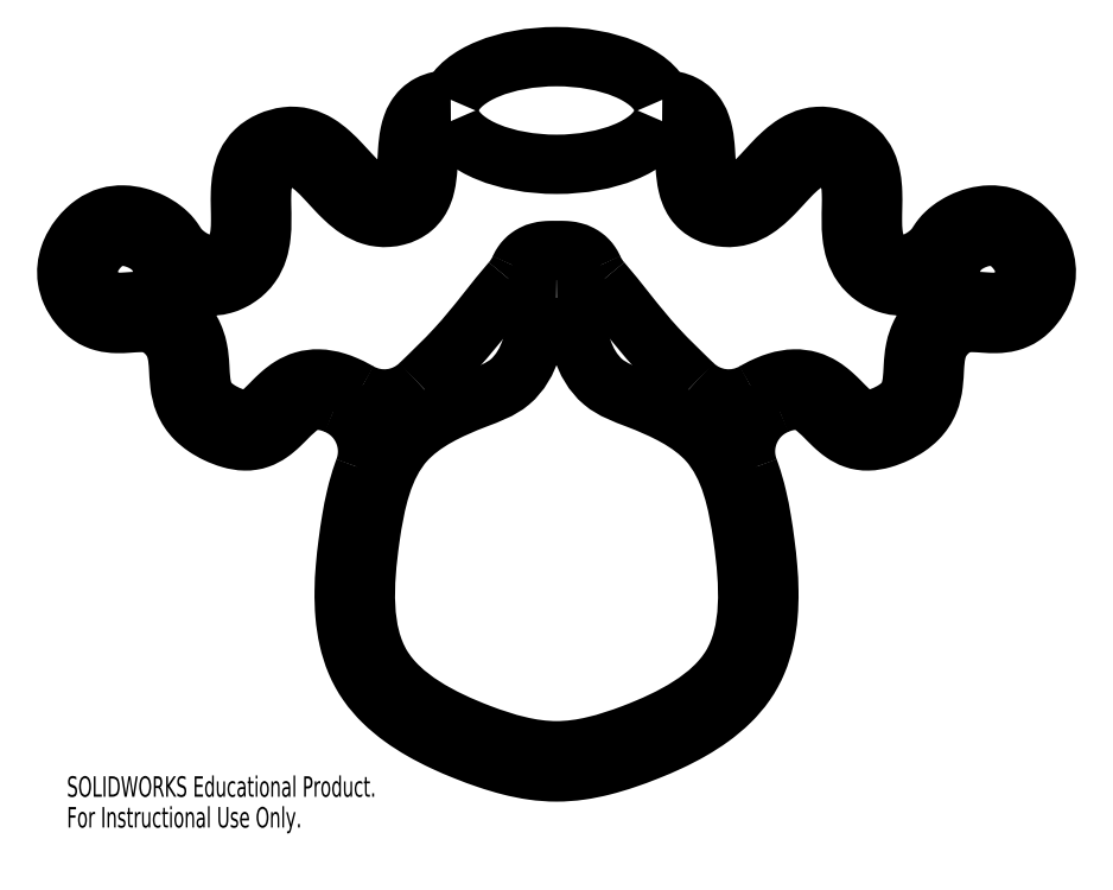
<metadata>
{"format":"dxf","ext":"dxf","renderer":"ezdxf+matplotlib","layout":"modelspace","background":"white","min_lineweight":24,"dpi":150}
</metadata>
<code>
0
SECTION
2
ENTITIES
0
ELLIPSE
8
0
10
0
20
101
30
0
11
25.4
21
0
31
0
210
0
220
0
230
1
40
0.5
41
0.1981
42
2.943
0
LINE
8
0
10
-24.9
20
103.5
30
0
11
-25
21
103.5
31
0
0
SPLINE
8
0
210
0
220
0
230
1
70
     8
71
     3
72
   103
73
    99
74
     0
42
1e-09
43
1e-08
40
0.02012
40
0.02012
40
0.02012
40
0.02012
40
0.02344
40
0.03125
40
0.03906
40
0.04688
40
0.0625
40
0.07031
40
0.07812
40
0.08594
40
0.08984
40
0.09375
40
0.1016
40
0.1094
40
0.1172
40
0.125
40
0.1406
40
0.1562
40
0.1719
40
0.1875
40
0.1953
40
0.2031
40
0.2109
40
0.2188
40
0.2266
40
0.2344
40
0.2422
40
0.25
40
0.2578
40
0.2656
40
0.2695
40
0.2734
40
0.2773
40
0.2812
40
0.2891
40
0.2969
40
0.3125
40
0.3281
40
0.3359
40
0.3438
40
0.3594
40
0.375
40
0.3906
40
0.4062
40
0.4219
40
0.4297
40
0.4375
40
0.4453
40
0.4531
40
0.4609
40
0.4688
40
0.4766
40
0.4844
40
0.5
40
0.5156
40
0.5234
40
0.5312
40
0.5391
40
0.5469
40
0.5547
40
0.5625
40
0.5781
40
0.5938
40
0.6094
40
0.625
40
0.6406
40
0.6562
40
0.6719
40
0.6875
40
0.6953
40
0.7031
40
0.7188
40
0.7266
40
0.7344
40
0.75
40
0.7656
40
0.7812
40
0.7969
40
0.8125
40
0.8281
40
0.8438
40
0.8594
40
0.8672
40
0.875
40
0.8828
40
0.8906
40
0.8984
40
0.9062
40
0.9219
40
0.9375
40
0.9531
40
0.9609
40
0.9688
40
0.9766
40
0.9844
40
0.9922
40
0.9961
40
1
40
1
40
1
40
1
10
-51.98
20
31.68
30
0
10
-52.49
20
31.9
30
0
10
-54.11
20
32.47
30
0
10
-56.3
20
32.82
30
0
10
-58.29
20
32.52
30
0
10
-60.61
20
31.45
30
0
10
-62.86
20
29.31
30
0
10
-65.32
20
26.78
30
0
10
-67.45
20
24.93
30
0
10
-69.69
20
23.69
30
0
10
-71.8
20
23.15
30
0
10
-74.12
20
23
30
0
10
-76.96
20
23.54
30
0
10
-80.17
20
24.79
30
0
10
-82.96
20
26.38
30
0
10
-85.89
20
28.77
30
0
10
-88.14
20
32.3
30
0
10
-88.98
20
36.55
30
0
10
-89.13
20
40.38
30
0
10
-89.37
20
43.19
30
0
10
-89.9
20
45.18
30
0
10
-90.53
20
46.58
30
0
10
-91.47
20
47.94
30
0
10
-92.89
20
49.35
30
0
10
-94.62
20
50.48
30
0
10
-96.22
20
50.98
30
0
10
-98.34
20
51.06
30
0
10
-100.9
20
50.87
30
0
10
-103.7
20
50.71
30
0
10
-106.3
20
50.96
30
0
10
-108.5
20
51.7
30
0
10
-110.1
20
52.59
30
0
10
-111.5
20
53.79
30
0
10
-113.1
20
55.6
30
0
10
-114.6
20
58.1
30
0
10
-115.8
20
62.17
30
0
10
-115.2
20
66.98
30
0
10
-113
20
70.66
30
0
10
-110.9
20
72.92
30
0
10
-108.8
20
74.71
30
0
10
-105.8
20
76.13
30
0
10
-102.1
20
76.52
30
0
10
-98.68
20
75.97
30
0
10
-95.56
20
74.77
30
0
10
-93.32
20
73.38
30
0
10
-91.83
20
72.12
30
0
10
-90.84
20
71.06
30
0
10
-90.12
20
70.01
30
0
10
-89.63
20
69.24
30
0
10
-89.17
20
68.62
30
0
10
-88.47
20
67.87
30
0
10
-87.62
20
67.12
30
0
10
-86.32
20
66.16
30
0
10
-84.45
20
65.15
30
0
10
-82.52
20
64.65
30
0
10
-81.05
20
64.63
30
0
10
-80
20
64.8
30
0
10
-78.9
20
65.21
30
0
10
-77.82
20
65.85
30
0
10
-76.87
20
66.64
30
0
10
-75.92
20
67.75
30
0
10
-75.11
20
69.41
30
0
10
-74.61
20
71.97
30
0
10
-74.49
20
74.99
30
0
10
-74.57
20
78.27
30
0
10
-74.62
20
81.69
30
0
10
-74.33
20
85.14
30
0
10
-73.36
20
88.57
30
0
10
-71.54
20
91.2
30
0
10
-69.41
20
92.85
30
0
10
-67.03
20
94.12
30
0
10
-64.4
20
94.87
30
0
10
-61.66
20
94.97
30
0
10
-59.07
20
94.55
30
0
10
-56.22
20
93.25
30
0
10
-53.39
20
91.03
30
0
10
-50.9
20
88.5
30
0
10
-48.6
20
85.96
30
0
10
-46.39
20
83.67
30
0
10
-44.23
20
81.92
30
0
10
-42.2
20
80.93
30
0
10
-40.51
20
80.72
30
0
10
-38.96
20
80.97
30
0
10
-37.91
20
81.35
30
0
10
-37.12
20
81.87
30
0
10
-36.62
20
82.43
30
0
10
-36.14
20
83.33
30
0
10
-35.65
20
84.96
30
0
10
-35.32
20
87.71
30
0
10
-35.15
20
91.55
30
0
10
-34.83
20
94.88
30
0
10
-34.14
20
97.5
30
0
10
-33.28
20
99.41
30
0
10
-31.94
20
101.2
30
0
10
-30.04
20
102.5
30
0
10
-28.1
20
103.2
30
0
10
-26.39
20
103.5
30
0
10
-25.46
20
103.5
30
0
10
-25
20
103.5
30
0
0
ARC
8
0
10
-56.58
20
20.6
30
0
40
12
50
339.3
51
67.5
0
SPLINE
8
0
210
0
220
0
230
1
70
     8
71
     3
72
    47
73
    43
74
     0
42
1e-09
43
1e-08
40
0.216
40
0.216
40
0.216
40
0.216
40
0.2188
40
0.2344
40
0.25
40
0.2656
40
0.2812
40
0.2969
40
0.3125
40
0.3281
40
0.3438
40
0.3516
40
0.3594
40
0.375
40
0.3906
40
0.4062
40
0.4219
40
0.4375
40
0.4531
40
0.4688
40
0.4844
40
0.5
40
0.5156
40
0.5312
40
0.5469
40
0.5625
40
0.5781
40
0.5938
40
0.6094
40
0.625
40
0.6406
40
0.6484
40
0.6562
40
0.6719
40
0.6875
40
0.7031
40
0.7188
40
0.7344
40
0.75
40
0.7656
40
0.7812
40
0.784
40
0.784
40
0.784
40
0.784
10
-45.35
20
16.35
30
0
10
-45.47
20
16.04
30
0
10
-46.23
20
13.96
30
0
10
-47.35
20
10.01
30
0
10
-48.42
20
4.455
30
0
10
-49.22
20
-1.049
30
0
10
-49.86
20
-6.675
30
0
10
-50.17
20
-12.36
30
0
10
-50.01
20
-18.04
30
0
10
-49.19
20
-23.65
30
0
10
-47.79
20
-28.18
30
0
10
-46.13
20
-31.64
30
0
10
-44.08
20
-34.95
30
0
10
-40.93
20
-38.56
30
0
10
-36.53
20
-42.21
30
0
10
-31.7
20
-45.27
30
0
10
-26.61
20
-47.87
30
0
10
-21.42
20
-50.08
30
0
10
-16.29
20
-51.99
30
0
10
-11.01
20
-53.6
30
0
10
-5.609
20
-54.71
30
0
10
2.34e-14
20
-55.15
30
0
10
5.609
20
-54.71
30
0
10
11.01
20
-53.6
30
0
10
16.29
20
-51.99
30
0
10
21.42
20
-50.08
30
0
10
26.61
20
-47.87
30
0
10
31.7
20
-45.27
30
0
10
36.53
20
-42.21
30
0
10
40.93
20
-38.56
30
0
10
44.08
20
-34.95
30
0
10
46.13
20
-31.64
30
0
10
47.79
20
-28.18
30
0
10
49.19
20
-23.65
30
0
10
50.01
20
-18.04
30
0
10
50.17
20
-12.36
30
0
10
49.86
20
-6.675
30
0
10
49.22
20
-1.049
30
0
10
48.42
20
4.455
30
0
10
47.35
20
10.01
30
0
10
46.23
20
13.96
30
0
10
45.47
20
16.04
30
0
10
45.35
20
16.35
30
0
0
ARC
8
0
10
56.58
20
20.6
30
0
40
12
50
112.5
51
200.7
0
SPLINE
8
0
210
0
220
0
230
1
70
     8
71
     3
72
   103
73
    99
74
     0
42
1e-09
43
1e-08
40
0.02012
40
0.02012
40
0.02012
40
0.02012
40
0.02344
40
0.03125
40
0.03906
40
0.04688
40
0.0625
40
0.07031
40
0.07812
40
0.08594
40
0.08984
40
0.09375
40
0.1016
40
0.1094
40
0.1172
40
0.125
40
0.1406
40
0.1562
40
0.1719
40
0.1875
40
0.1953
40
0.2031
40
0.2109
40
0.2188
40
0.2266
40
0.2344
40
0.2422
40
0.25
40
0.2578
40
0.2656
40
0.2695
40
0.2734
40
0.2773
40
0.2812
40
0.2891
40
0.2969
40
0.3125
40
0.3281
40
0.3359
40
0.3438
40
0.3594
40
0.375
40
0.3906
40
0.4062
40
0.4219
40
0.4297
40
0.4375
40
0.4453
40
0.4531
40
0.4609
40
0.4688
40
0.4766
40
0.4844
40
0.5
40
0.5156
40
0.5234
40
0.5312
40
0.5391
40
0.5469
40
0.5547
40
0.5625
40
0.5781
40
0.5938
40
0.6094
40
0.625
40
0.6406
40
0.6562
40
0.6719
40
0.6875
40
0.6953
40
0.7031
40
0.7188
40
0.7266
40
0.7344
40
0.75
40
0.7656
40
0.7812
40
0.7969
40
0.8125
40
0.8281
40
0.8438
40
0.8594
40
0.8672
40
0.875
40
0.8828
40
0.8906
40
0.8984
40
0.9062
40
0.9219
40
0.9375
40
0.9531
40
0.9609
40
0.9688
40
0.9766
40
0.9844
40
0.9922
40
0.9961
40
1
40
1
40
1
40
1
10
51.98
20
31.68
30
0
10
52.49
20
31.9
30
0
10
54.11
20
32.47
30
0
10
56.3
20
32.82
30
0
10
58.29
20
32.52
30
0
10
60.61
20
31.45
30
0
10
62.86
20
29.31
30
0
10
65.32
20
26.78
30
0
10
67.45
20
24.93
30
0
10
69.69
20
23.69
30
0
10
71.8
20
23.15
30
0
10
74.12
20
23
30
0
10
76.96
20
23.54
30
0
10
80.17
20
24.79
30
0
10
82.96
20
26.38
30
0
10
85.89
20
28.77
30
0
10
88.14
20
32.3
30
0
10
88.98
20
36.55
30
0
10
89.13
20
40.38
30
0
10
89.37
20
43.19
30
0
10
89.9
20
45.18
30
0
10
90.53
20
46.58
30
0
10
91.47
20
47.94
30
0
10
92.89
20
49.35
30
0
10
94.62
20
50.48
30
0
10
96.22
20
50.98
30
0
10
98.34
20
51.06
30
0
10
100.9
20
50.87
30
0
10
103.7
20
50.71
30
0
10
106.3
20
50.96
30
0
10
108.5
20
51.7
30
0
10
110.1
20
52.59
30
0
10
111.5
20
53.79
30
0
10
113.1
20
55.6
30
0
10
114.6
20
58.1
30
0
10
115.8
20
62.17
30
0
10
115.2
20
66.98
30
0
10
113
20
70.66
30
0
10
110.9
20
72.92
30
0
10
108.8
20
74.71
30
0
10
105.8
20
76.13
30
0
10
102.1
20
76.52
30
0
10
98.68
20
75.97
30
0
10
95.56
20
74.77
30
0
10
93.32
20
73.38
30
0
10
91.83
20
72.12
30
0
10
90.84
20
71.06
30
0
10
90.12
20
70.01
30
0
10
89.63
20
69.24
30
0
10
89.17
20
68.62
30
0
10
88.47
20
67.87
30
0
10
87.62
20
67.12
30
0
10
86.32
20
66.16
30
0
10
84.45
20
65.15
30
0
10
82.52
20
64.65
30
0
10
81.05
20
64.63
30
0
10
80
20
64.8
30
0
10
78.9
20
65.21
30
0
10
77.82
20
65.85
30
0
10
76.87
20
66.64
30
0
10
75.92
20
67.75
30
0
10
75.11
20
69.41
30
0
10
74.61
20
71.97
30
0
10
74.49
20
74.99
30
0
10
74.57
20
78.27
30
0
10
74.62
20
81.69
30
0
10
74.33
20
85.14
30
0
10
73.36
20
88.57
30
0
10
71.54
20
91.2
30
0
10
69.41
20
92.85
30
0
10
67.03
20
94.12
30
0
10
64.4
20
94.87
30
0
10
61.66
20
94.97
30
0
10
59.07
20
94.55
30
0
10
56.22
20
93.25
30
0
10
53.39
20
91.03
30
0
10
50.9
20
88.5
30
0
10
48.6
20
85.96
30
0
10
46.39
20
83.67
30
0
10
44.23
20
81.92
30
0
10
42.2
20
80.93
30
0
10
40.51
20
80.72
30
0
10
38.96
20
80.97
30
0
10
37.91
20
81.35
30
0
10
37.12
20
81.87
30
0
10
36.62
20
82.43
30
0
10
36.14
20
83.33
30
0
10
35.65
20
84.96
30
0
10
35.32
20
87.71
30
0
10
35.15
20
91.55
30
0
10
34.83
20
94.88
30
0
10
34.14
20
97.5
30
0
10
33.28
20
99.41
30
0
10
31.94
20
101.2
30
0
10
30.04
20
102.5
30
0
10
28.1
20
103.2
30
0
10
26.39
20
103.5
30
0
10
25.46
20
103.5
30
0
10
25
20
103.5
30
0
0
LINE
8
0
10
25
20
103.5
30
0
11
24.9
21
103.5
31
0
0
LINE
8
0
10
-24.9
20
98.53
30
0
11
-25
21
98.53
31
0
0
ELLIPSE
8
0
10
0
20
101
30
0
11
25.4
21
0
31
0
210
0
220
0
230
1
40
0.5
41
3.34
42
6.085
0
LINE
8
0
10
25
20
98.53
30
0
11
24.9
21
98.53
31
0
0
SPLINE
8
0
210
0
220
0
230
1
70
     8
71
     3
72
   113
73
   109
74
     0
42
1e-09
43
1e-08
40
0
40
0
40
0
40
0
40
0.001953
40
0.003906
40
0.007812
40
0.01172
40
0.01562
40
0.02344
40
0.03125
40
0.03906
40
0.04688
40
0.0625
40
0.07812
40
0.09375
40
0.1016
40
0.1094
40
0.1172
40
0.125
40
0.1328
40
0.1406
40
0.1484
40
0.1562
40
0.1719
40
0.1875
40
0.2031
40
0.2188
40
0.2344
40
0.25
40
0.2656
40
0.2812
40
0.2969
40
0.3047
40
0.3125
40
0.3203
40
0.3281
40
0.3438
40
0.3594
40
0.375
40
0.4062
40
0.4219
40
0.4375
40
0.4453
40
0.4531
40
0.4609
40
0.4688
40
0.4766
40
0.4844
40
0.5
40
0.5156
40
0.5234
40
0.5312
40
0.5391
40
0.5469
40
0.5547
40
0.5625
40
0.5703
40
0.5781
40
0.5938
40
0.6094
40
0.625
40
0.6406
40
0.6484
40
0.6562
40
0.6641
40
0.6719
40
0.6797
40
0.6875
40
0.6953
40
0.7031
40
0.7109
40
0.7148
40
0.7188
40
0.7227
40
0.7266
40
0.7305
40
0.7344
40
0.7422
40
0.75
40
0.7578
40
0.7656
40
0.7695
40
0.7734
40
0.7812
40
0.7891
40
0.7969
40
0.8125
40
0.8281
40
0.8438
40
0.8594
40
0.8672
40
0.875
40
0.8828
40
0.8906
40
0.8984
40
0.9062
40
0.9102
40
0.9141
40
0.9219
40
0.9297
40
0.9375
40
0.9453
40
0.9531
40
0.9609
40
0.9688
40
0.9766
40
0.9805
40
0.9844
40
0.9856
40
0.9856
40
0.9856
40
0.9856
10
25
20
98.53
30
0
10
25.15
20
98.53
30
0
10
25.47
20
98.52
30
0
10
26.03
20
98.48
30
0
10
26.64
20
98.39
30
0
10
27.22
20
98.22
30
0
10
27.84
20
97.95
30
0
10
28.39
20
97.54
30
0
10
28.93
20
96.87
30
0
10
29.39
20
95.87
30
0
10
29.86
20
94.12
30
0
10
30.16
20
91.3
30
0
10
30.33
20
87.43
30
0
10
30.69
20
84.12
30
0
10
31.45
20
81.53
30
0
10
32.39
20
79.66
30
0
10
33.89
20
77.96
30
0
10
35.74
20
76.81
30
0
10
37.71
20
76.1
30
0
10
39.75
20
75.77
30
0
10
41.78
20
75.81
30
0
10
44.32
20
76.36
30
0
10
47.08
20
77.76
30
0
10
49.85
20
80.05
30
0
10
52.3
20
82.59
30
0
10
54.58
20
85.11
30
0
10
56.78
20
87.34
30
0
10
58.93
20
88.99
30
0
10
60.95
20
89.87
30
0
10
63.02
20
90.02
30
0
10
65.23
20
89.42
30
0
10
66.71
20
88.61
30
0
10
67.55
20
87.95
30
0
10
68.17
20
87.23
30
0
10
68.83
20
86.12
30
0
10
69.37
20
84.34
30
0
10
69.61
20
81.59
30
0
10
69.57
20
77.37
30
0
10
69.4
20
72.69
30
0
10
70.27
20
67.95
30
0
10
71.62
20
65.07
30
0
10
73.36
20
63.03
30
0
10
74.94
20
61.73
30
0
10
76.72
20
60.69
30
0
10
78.67
20
59.95
30
0
10
80.71
20
59.61
30
0
10
83.33
20
59.66
30
0
10
86.37
20
60.48
30
0
10
88.98
20
61.9
30
0
10
90.77
20
63.23
30
0
10
91.95
20
64.28
30
0
10
92.97
20
65.35
30
0
10
93.81
20
66.48
30
0
10
94.36
20
67.35
30
0
10
94.75
20
67.91
30
0
10
95.26
20
68.46
30
0
10
96.22
20
69.28
30
0
10
97.79
20
70.26
30
0
10
100
20
71.12
30
0
10
102.3
20
71.47
30
0
10
104.1
20
71.26
30
0
10
105.4
20
70.77
30
0
10
106.4
20
70.19
30
0
10
107.4
20
69.3
30
0
10
108.5
20
68.1
30
0
10
109.5
20
66.7
30
0
10
110.2
20
65.16
30
0
10
110.6
20
63.56
30
0
10
110.5
20
61.93
30
0
10
110.1
20
60.48
30
0
10
109.5
20
59.24
30
0
10
108.8
20
58.26
30
0
10
108
20
57.37
30
0
10
107.2
20
56.71
30
0
10
106.4
20
56.3
30
0
10
105.4
20
55.91
30
0
10
103.7
20
55.72
30
0
10
101.3
20
55.85
30
0
10
98.57
20
56.06
30
0
10
96.07
20
56
30
0
10
93.93
20
55.52
30
0
10
91.89
20
54.69
30
0
10
89.71
20
53.24
30
0
10
87.64
20
51.21
30
0
10
85.65
20
48.33
30
0
10
84.44
20
44.6
30
0
10
84.13
20
40.52
30
0
10
83.98
20
36.97
30
0
10
83.46
20
34.6
30
0
10
82.6
20
32.97
30
0
10
81.63
20
31.77
30
0
10
80.17
20
30.56
30
0
10
78.01
20
29.32
30
0
10
75.52
20
28.35
30
0
10
73.64
20
28.04
30
0
10
72.6
20
28.12
30
0
10
71.63
20
28.36
30
0
10
70.42
20
29
30
0
10
68.82
20
30.36
30
0
10
67.09
20
32.14
30
0
10
65.12
20
34.09
30
0
10
62.75
20
35.96
30
0
10
59.76
20
37.39
30
0
10
56.12
20
37.89
30
0
10
52.72
20
37.31
30
0
10
49.75
20
36.21
30
0
10
47.94
20
35.32
30
0
10
46.86
20
34.72
30
0
10
46.61
20
34.57
30
0
0
ARC
8
0
10
40.61
20
44.97
30
0
40
12
50
225.8
51
300
0
SPLINE
8
0
210
0
220
0
230
1
70
     8
71
     3
72
     9
73
     5
74
     0
42
1e-09
43
1e-08
40
0.4914
40
0.4914
40
0.4914
40
0.4914
40
0.5401
40
0.6238
40
0.6238
40
0.6238
40
0.6238
10
32.24
20
36.37
30
0
10
29.5
20
39.03
30
0
10
21.21
20
46.87
30
0
10
14.52
20
56.23
30
0
10
10.6
20
60.73
30
0
0
ARC
8
0
10
19.65
20
68.61
30
0
40
12
50
203.9
51
221
0
SPLINE
8
0
210
0
220
0
230
1
70
     8
71
     3
72
    27
73
    23
74
     0
42
1e-09
43
1e-08
40
0.9859
40
0.9859
40
0.9859
40
0.9859
40
0.9863
40
0.9873
40
0.9883
40
0.9893
40
0.9902
40
0.9922
40
0.9941
40
0.9961
40
0.998
40
1
40
1.002
40
1.004
40
1.006
40
1.008
40
1.01
40
1.011
40
1.012
40
1.013
40
1.014
40
1.014
40
1.014
40
1.014
40
1.014
10
8.672
20
63.76
30
0
10
8.625
20
63.86
30
0
10
8.452
20
64.23
30
0
10
8.072
20
64.91
30
0
10
7.347
20
65.81
30
0
10
6.494
20
66.55
30
0
10
5.328
20
67.26
30
0
10
3.976
20
67.73
30
0
10
2.663
20
67.94
30
0
10
1.591
20
68
30
0
10
0.6899
20
68
30
0
10
-4.6e-15
20
68
30
0
10
-0.6899
20
68
30
0
10
-1.591
20
68
30
0
10
-2.663
20
67.94
30
0
10
-3.976
20
67.73
30
0
10
-5.328
20
67.26
30
0
10
-6.494
20
66.55
30
0
10
-7.347
20
65.81
30
0
10
-8.072
20
64.91
30
0
10
-8.452
20
64.23
30
0
10
-8.625
20
63.86
30
0
10
-8.672
20
63.76
30
0
0
ARC
8
0
10
-19.65
20
68.61
30
0
40
12
50
319
51
336.1
0
SPLINE
8
0
210
0
220
0
230
1
70
     8
71
     3
72
     9
73
     5
74
     0
42
1e-09
43
1e-08
40
0.7826
40
0.7826
40
0.7826
40
0.7826
40
0.8663
40
0.915
40
0.915
40
0.915
40
0.915
10
-10.6
20
60.73
30
0
10
-14.52
20
56.23
30
0
10
-21.21
20
46.87
30
0
10
-29.5
20
39.03
30
0
10
-32.24
20
36.37
30
0
0
ARC
8
0
10
-40.61
20
44.97
30
0
40
12
50
240
51
314.2
0
SPLINE
8
0
210
0
220
0
230
1
70
     8
71
     3
72
   113
73
   109
74
     0
42
1e-09
43
1e-08
40
0
40
0
40
0
40
0
40
0.001953
40
0.003906
40
0.007812
40
0.01172
40
0.01562
40
0.02344
40
0.03125
40
0.03906
40
0.04688
40
0.0625
40
0.07812
40
0.09375
40
0.1016
40
0.1094
40
0.1172
40
0.125
40
0.1328
40
0.1406
40
0.1484
40
0.1562
40
0.1719
40
0.1875
40
0.2031
40
0.2188
40
0.2344
40
0.25
40
0.2656
40
0.2812
40
0.2969
40
0.3047
40
0.3125
40
0.3203
40
0.3281
40
0.3438
40
0.3594
40
0.375
40
0.4062
40
0.4219
40
0.4375
40
0.4453
40
0.4531
40
0.4609
40
0.4688
40
0.4766
40
0.4844
40
0.5
40
0.5156
40
0.5234
40
0.5312
40
0.5391
40
0.5469
40
0.5547
40
0.5625
40
0.5703
40
0.5781
40
0.5938
40
0.6094
40
0.625
40
0.6406
40
0.6484
40
0.6562
40
0.6641
40
0.6719
40
0.6797
40
0.6875
40
0.6953
40
0.7031
40
0.7109
40
0.7148
40
0.7188
40
0.7227
40
0.7266
40
0.7305
40
0.7344
40
0.7422
40
0.75
40
0.7578
40
0.7656
40
0.7695
40
0.7734
40
0.7812
40
0.7891
40
0.7969
40
0.8125
40
0.8281
40
0.8438
40
0.8594
40
0.8672
40
0.875
40
0.8828
40
0.8906
40
0.8984
40
0.9062
40
0.9102
40
0.9141
40
0.9219
40
0.9297
40
0.9375
40
0.9453
40
0.9531
40
0.9609
40
0.9688
40
0.9766
40
0.9805
40
0.9844
40
0.9856
40
0.9856
40
0.9856
40
0.9856
10
-25
20
98.53
30
0
10
-25.15
20
98.53
30
0
10
-25.47
20
98.52
30
0
10
-26.03
20
98.48
30
0
10
-26.64
20
98.39
30
0
10
-27.22
20
98.22
30
0
10
-27.84
20
97.95
30
0
10
-28.39
20
97.54
30
0
10
-28.93
20
96.87
30
0
10
-29.39
20
95.87
30
0
10
-29.86
20
94.12
30
0
10
-30.16
20
91.3
30
0
10
-30.33
20
87.43
30
0
10
-30.69
20
84.12
30
0
10
-31.45
20
81.53
30
0
10
-32.39
20
79.66
30
0
10
-33.89
20
77.96
30
0
10
-35.74
20
76.81
30
0
10
-37.71
20
76.1
30
0
10
-39.75
20
75.77
30
0
10
-41.78
20
75.81
30
0
10
-44.32
20
76.36
30
0
10
-47.08
20
77.76
30
0
10
-49.85
20
80.05
30
0
10
-52.3
20
82.59
30
0
10
-54.58
20
85.11
30
0
10
-56.78
20
87.34
30
0
10
-58.93
20
88.99
30
0
10
-60.95
20
89.87
30
0
10
-63.02
20
90.02
30
0
10
-65.23
20
89.42
30
0
10
-66.71
20
88.61
30
0
10
-67.55
20
87.95
30
0
10
-68.17
20
87.23
30
0
10
-68.83
20
86.12
30
0
10
-69.37
20
84.34
30
0
10
-69.61
20
81.59
30
0
10
-69.57
20
77.37
30
0
10
-69.4
20
72.69
30
0
10
-70.27
20
67.95
30
0
10
-71.62
20
65.07
30
0
10
-73.36
20
63.03
30
0
10
-74.94
20
61.73
30
0
10
-76.72
20
60.69
30
0
10
-78.67
20
59.95
30
0
10
-80.71
20
59.61
30
0
10
-83.33
20
59.66
30
0
10
-86.37
20
60.48
30
0
10
-88.98
20
61.9
30
0
10
-90.77
20
63.23
30
0
10
-91.95
20
64.28
30
0
10
-92.97
20
65.35
30
0
10
-93.81
20
66.48
30
0
10
-94.36
20
67.35
30
0
10
-94.75
20
67.91
30
0
10
-95.26
20
68.46
30
0
10
-96.22
20
69.28
30
0
10
-97.79
20
70.26
30
0
10
-100
20
71.12
30
0
10
-102.3
20
71.47
30
0
10
-104.1
20
71.26
30
0
10
-105.4
20
70.77
30
0
10
-106.4
20
70.19
30
0
10
-107.4
20
69.3
30
0
10
-108.5
20
68.1
30
0
10
-109.5
20
66.7
30
0
10
-110.2
20
65.16
30
0
10
-110.6
20
63.56
30
0
10
-110.5
20
61.93
30
0
10
-110.1
20
60.48
30
0
10
-109.5
20
59.24
30
0
10
-108.8
20
58.26
30
0
10
-108
20
57.37
30
0
10
-107.2
20
56.71
30
0
10
-106.4
20
56.3
30
0
10
-105.4
20
55.91
30
0
10
-103.7
20
55.72
30
0
10
-101.3
20
55.85
30
0
10
-98.57
20
56.06
30
0
10
-96.07
20
56
30
0
10
-93.93
20
55.52
30
0
10
-91.89
20
54.69
30
0
10
-89.71
20
53.24
30
0
10
-87.64
20
51.21
30
0
10
-85.65
20
48.33
30
0
10
-84.44
20
44.6
30
0
10
-84.13
20
40.52
30
0
10
-83.98
20
36.97
30
0
10
-83.46
20
34.6
30
0
10
-82.6
20
32.97
30
0
10
-81.63
20
31.77
30
0
10
-80.17
20
30.56
30
0
10
-78.01
20
29.32
30
0
10
-75.52
20
28.35
30
0
10
-73.64
20
28.04
30
0
10
-72.6
20
28.12
30
0
10
-71.63
20
28.36
30
0
10
-70.42
20
29
30
0
10
-68.82
20
30.36
30
0
10
-67.09
20
32.14
30
0
10
-65.12
20
34.09
30
0
10
-62.75
20
35.96
30
0
10
-59.76
20
37.39
30
0
10
-56.12
20
37.89
30
0
10
-52.72
20
37.31
30
0
10
-49.75
20
36.21
30
0
10
-47.94
20
35.32
30
0
10
-46.86
20
34.72
30
0
10
-46.61
20
34.57
30
0
0
SPLINE
8
0
210
0
220
0
230
1
70
    11
71
     3
72
    27
73
    23
74
     0
42
1e-09
43
1e-08
40
0
40
0
40
0
40
0
40
0.01203
40
0.01939
40
0.06638
40
0.09578
40
0.1237
40
0.1845
40
0.2606
40
0.3545
40
0.4425
40
0.5
40
0.5575
40
0.6455
40
0.7394
40
0.8155
40
0.8763
40
0.9042
40
0.9336
40
0.9806
40
0.988
40
1
40
1
40
1
40
1
10
-7.7e-15
20
63
30
0
10
-1.527
20
63
30
0
10
-3.987
20
63.16
30
0
10
-5.346
20
55.27
30
0
10
-4.149
20
46.81
30
0
10
-10.24
20
36.15
30
0
10
-22.37
20
31.94
30
0
10
-39.51
20
23.95
30
0
10
-45.01
20
-1.713
30
0
10
-46.72
20
-32.35
30
0
10
-21.1
20
-45.69
30
0
10
2.66e-14
20
-51.7
30
0
10
21.1
20
-45.69
30
0
10
46.72
20
-32.35
30
0
10
45.01
20
-1.713
30
0
10
39.51
20
23.95
30
0
10
22.37
20
31.94
30
0
10
10.24
20
36.15
30
0
10
4.149
20
46.81
30
0
10
5.346
20
55.27
30
0
10
3.987
20
63.16
30
0
10
1.527
20
63
30
0
10
-7.7e-15
20
63
30
0
0
MTEXT
8
0
10
-115.5
20
-56.02
30
0
40
4.834
41
0
71
     1
72
     1
1
SOLIDWORKS Educational Product.
7
SLDTEXTSTYLE0
73
     1
44
1
0
MTEXT
8
0
10
-115.5
20
-63.27
30
0
40
4.834
41
0
71
     1
72
     1
1
For Instructional Use Only.
7
SLDTEXTSTYLE0
73
     1
44
1
0
ENDSEC
0
EOF

</code>
